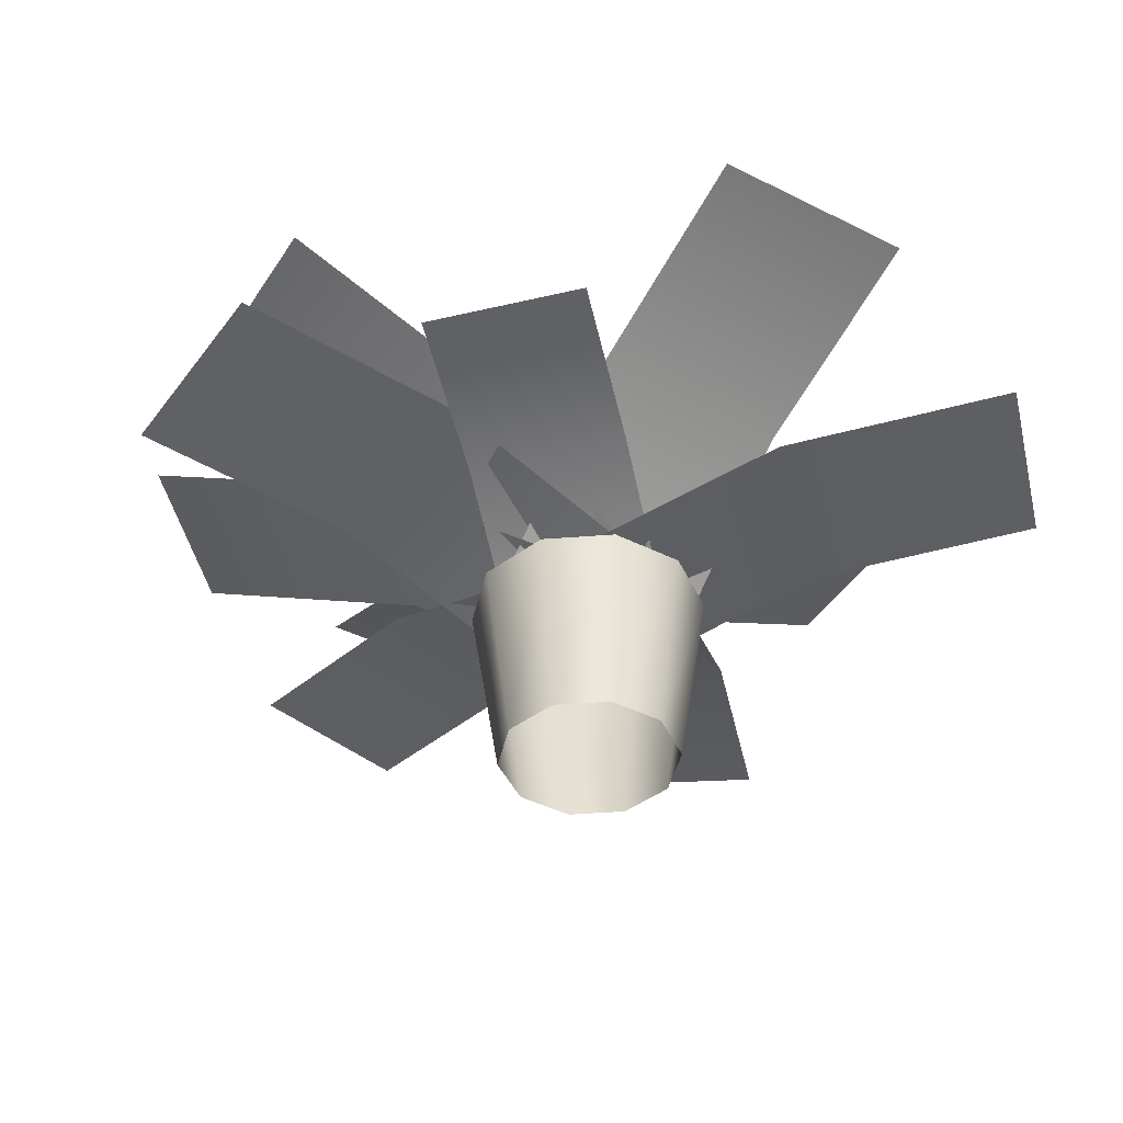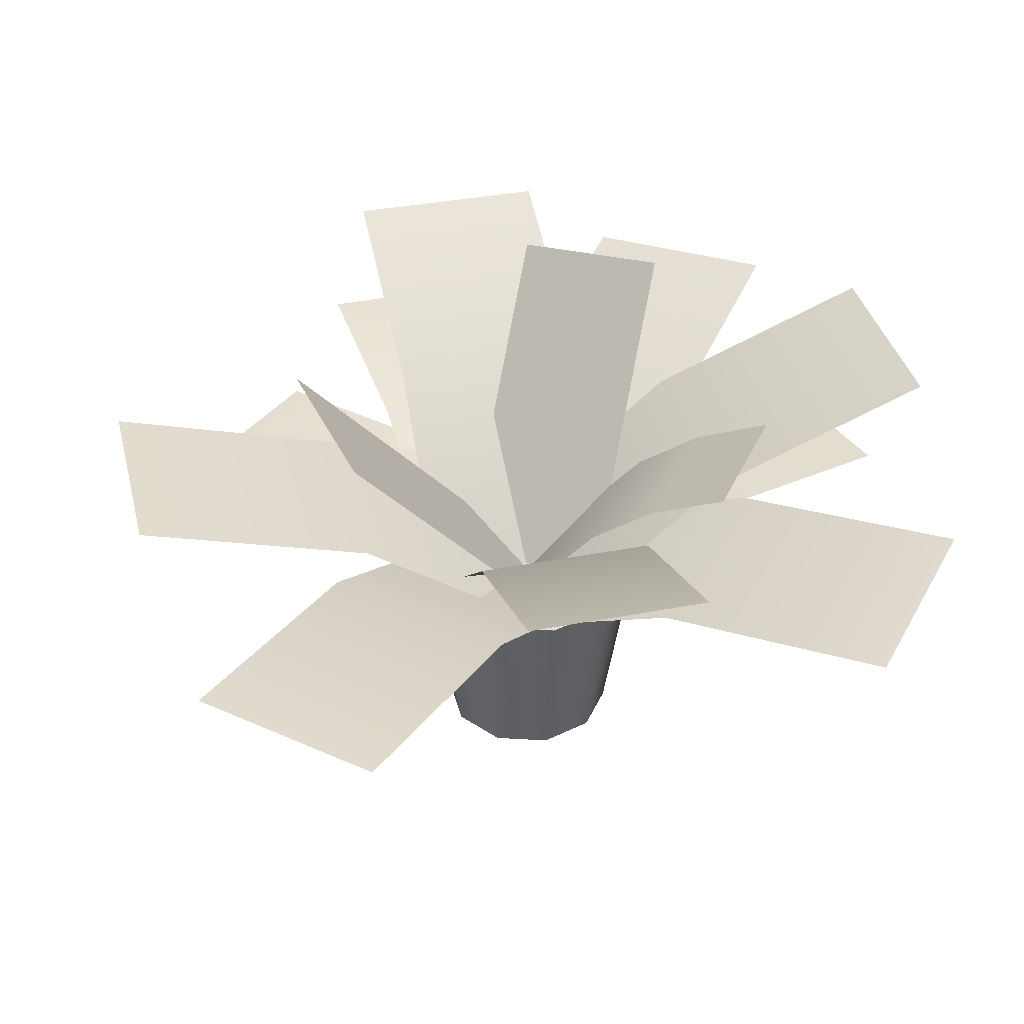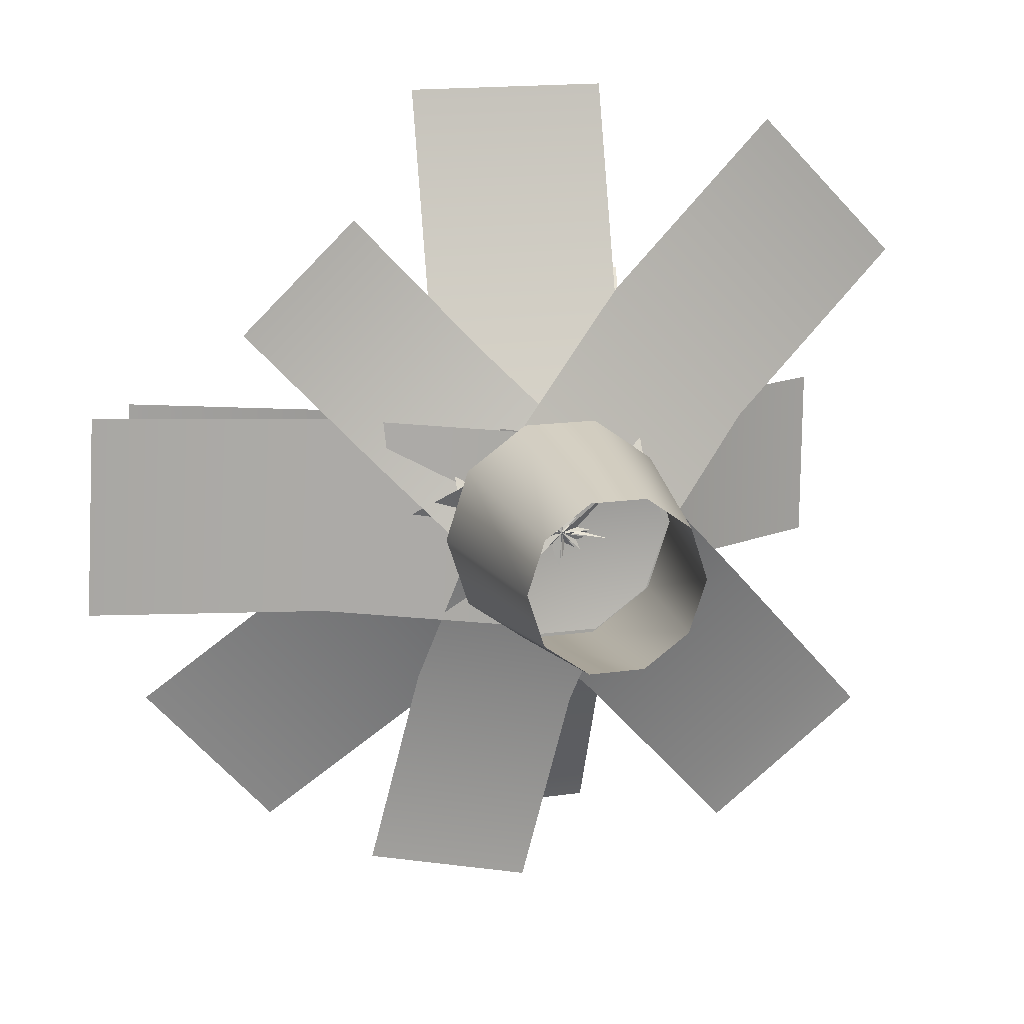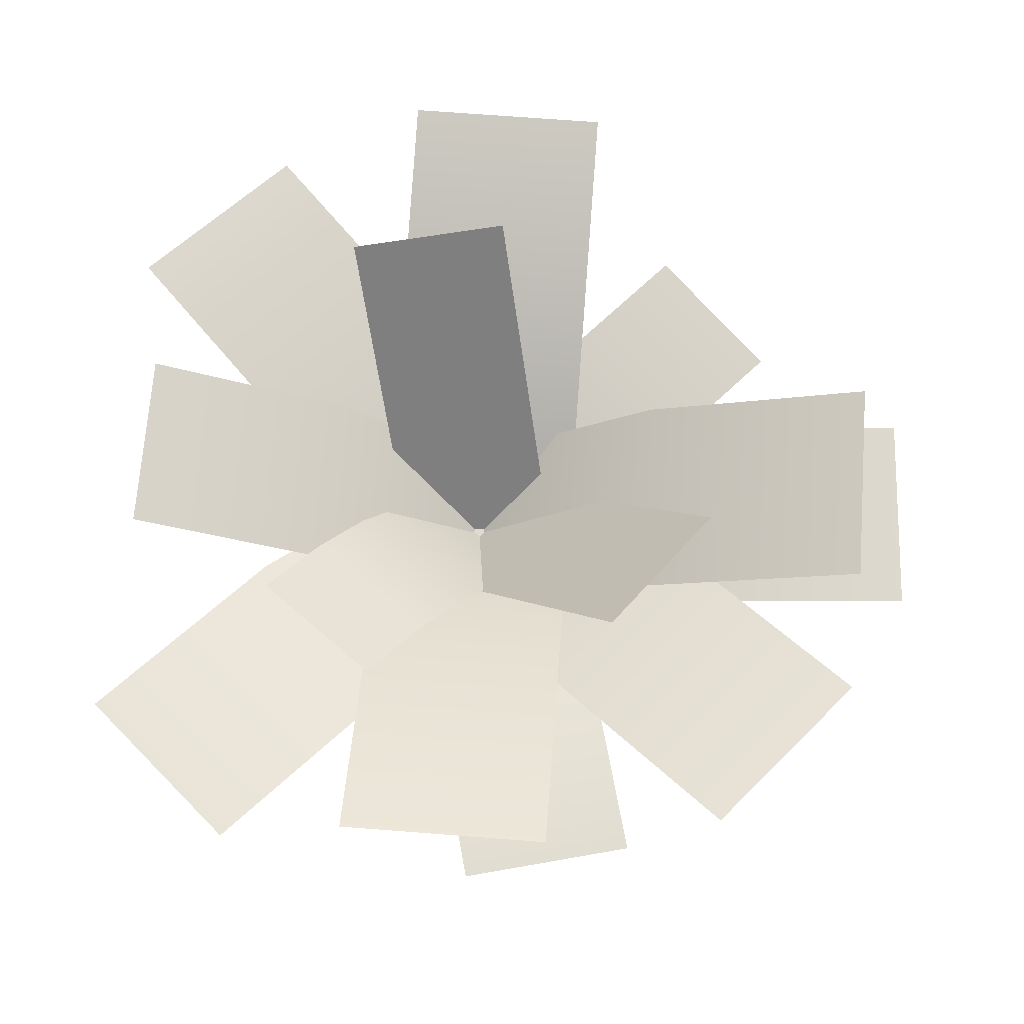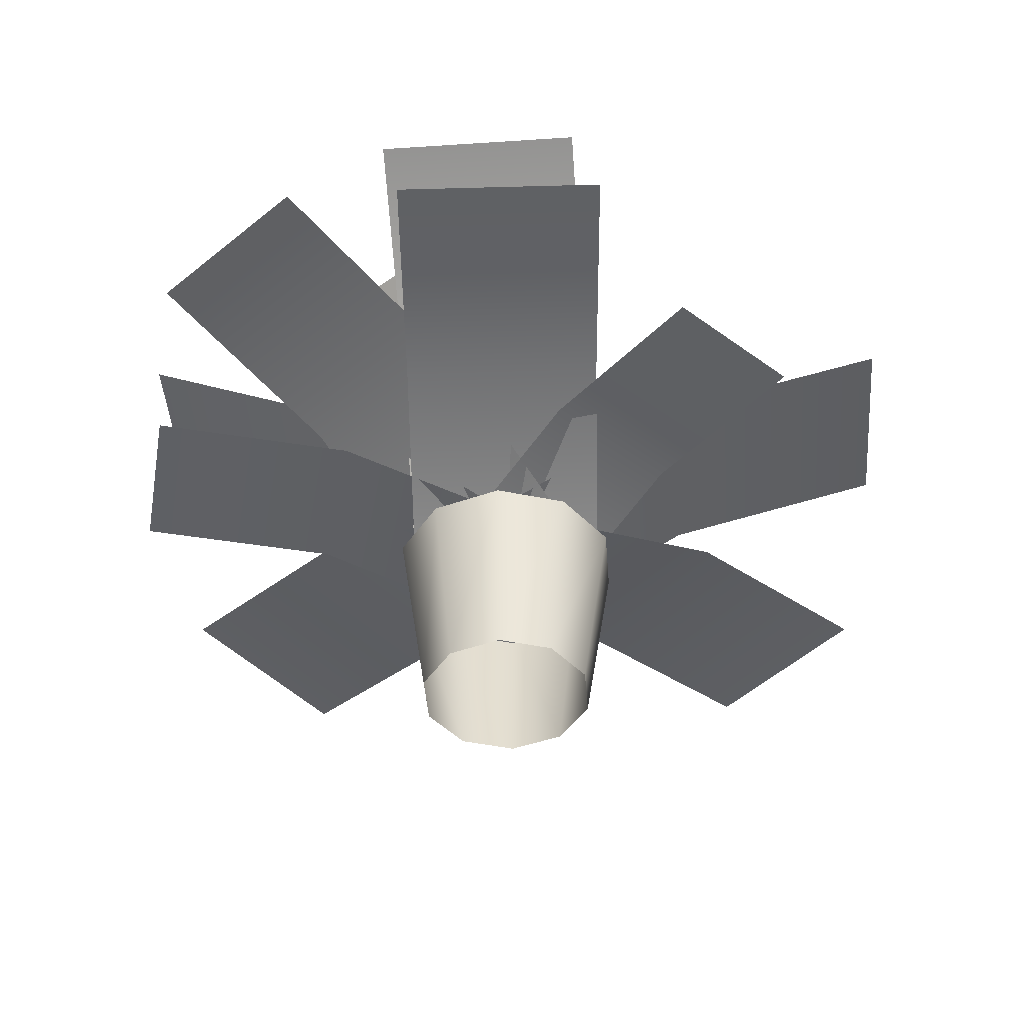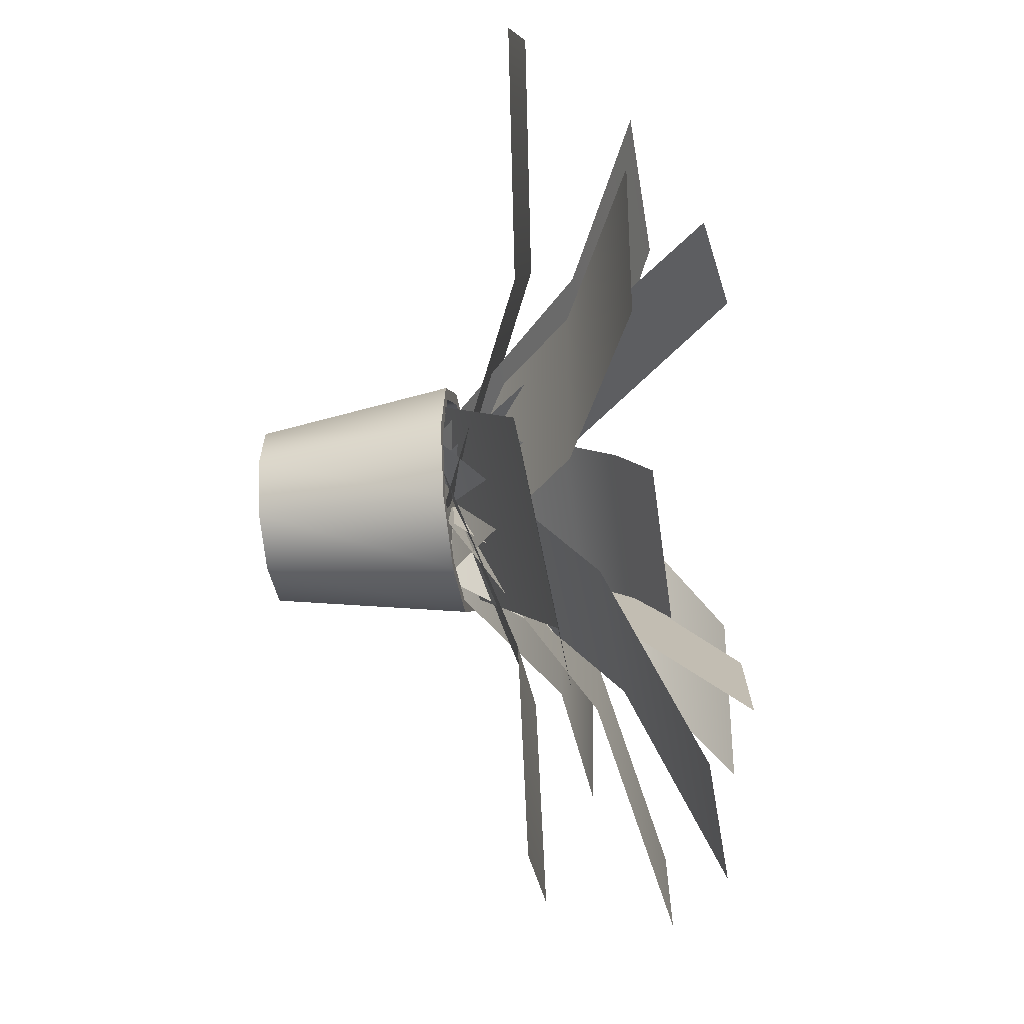
<metadata>
{"format":"obj","ext":"obj","renderer":"f3d","projection":"perspective","resolution":1024,"background":"white","views":[{"elev":-43.2,"azim":-30.7,"up":"+Y"},{"elev":37.6,"azim":76.2,"up":"+Y"},{"elev":16.7,"azim":-15.9,"up":"+Z"},{"elev":70.0,"azim":-175.6,"up":"+Y"},{"elev":-44.8,"azim":-85.6,"up":"+Y"},{"elev":-38.2,"azim":98.5,"up":"+Z"}]}
</metadata>
<code>
v  0.914 -1.2 -0.6641
v  0.3491 -1.2 -1.075
v  0.4635 1.2 -1.427
v  1.214 1.2 -0.8817
v  -0.3491 -1.2 -1.075
v  -0.4635 1.2 -1.427
v  -0.914 -1.2 -0.6641
v  -1.214 1.2 -0.8817
v  -1.13 -1.2 0
v  -1.5 1.2 0
v  -0.914 -1.2 0.6641
v  -1.214 1.2 0.8817
v  -0.3491 -1.2 1.075
v  -0.4635 1.2 1.427
v  0.3491 -1.2 1.075
v  0.4635 1.2 1.427
v  0.914 -1.2 0.6641
v  1.214 1.2 0.8817
v  1.13 -1.2 -0
v  1.5 1.2 0
v  1.091 0.9226 -0.7924
v  0.4166 0.9226 -1.282
v  0 1.173 0
v  -0.4166 0.9226 -1.282
v  -1.091 0.9226 -0.7924
v  -1.348 0.9226 0
v  -1.091 0.9226 0.7924
v  -0.4166 0.9226 1.282
v  0.4166 0.9226 1.282
v  1.091 0.9226 0.7924
v  1.348 0.9226 0
v  0.4166 1.2 -1.282
v  1.091 1.2 -0.7924
v  -0.4166 1.2 -1.282
v  -1.091 1.2 -0.7924
v  -1.348 1.2 0
v  -1.091 1.2 0.7924
v  -0.4166 1.2 1.282
v  0.4166 1.2 1.282
v  1.091 1.2 0.7924
v  1.348 1.2 0
v  -1.28 3.109 -2.287
v  -1.28 1.101 -0.0071
v  1.28 1.101 -0.0071
v  1.28 3.109 -2.287
v  -1.28 4.263 -5.073
v  1.28 4.263 -5.073
v  -1.28 3.109 -2.287
v  1.28 3.109 -2.287
v  1.28 1.101 -0.0073
v  -1.28 1.101 -0.0073
v  -1.28 4.263 -5.073
v  1.28 4.263 -5.073
v  -2.286 3.109 1.279
v  -0.0063 1.101 1.279
v  -0.0063 1.101 -1.281
v  -2.286 3.109 -1.281
v  -5.072 4.263 1.279
v  -5.072 4.263 -1.281
v  -2.286 3.109 1.279
v  -2.286 3.109 -1.281
v  -0.0065 1.101 -1.281
v  -0.0065 1.101 1.279
v  -5.073 4.263 1.279
v  -5.073 4.263 -1.281
v  1.28 2.854 2.485
v  1.28 1.1 0.0044
v  -1.28 1.1 0.0044
v  -1.28 2.854 2.485
v  1.28 3.704 5.379
v  -1.28 3.704 5.379
v  1.28 2.853 2.486
v  -1.28 2.853 2.486
v  -1.28 1.1 0.0045
v  1.28 1.1 0.0045
v  1.28 3.704 5.379
v  -1.28 3.704 5.379
v  2.004 2.862 -1.123
v  0.0053 1.102 -1.123
v  0.0053 1.102 1.121
v  2.004 2.862 1.121
v  4.446 3.874 -1.123
v  4.446 3.874 1.121
v  2.004 2.862 -1.123
v  2.004 2.862 1.121
v  0.0055 1.102 1.121
v  0.0055 1.102 -1.123
v  4.447 3.874 -1.123
v  4.447 3.874 1.121
v  2.873 2.332 1.053
v  0.8979 1.123 -0.9129
v  -0.8934 1.076 0.9154
v  1.082 2.285 2.882
v  5.017 2.573 3.16
v  3.226 2.526 4.989
v  2.873 2.332 1.053
v  1.082 2.285 2.882
v  -0.8933 1.076 0.9154
v  0.898 1.123 -0.9129
v  5.018 2.572 3.16
v  3.226 2.526 4.989
v  -0.8141 2.048 2.252
v  0.7306 1.177 0.6775
v  -0.7329 1.027 -0.6752
v  -2.278 1.898 0.8996
v  -2.417 2.16 3.974
v  -3.88 2.01 2.621
v  -0.8141 2.047 2.252
v  -2.278 1.898 0.8997
v  -0.733 1.027 -0.6751
v  0.7305 1.177 0.6776
v  -2.417 2.16 3.974
v  -3.88 2.01 2.621
v  -2.877 2.589 -0.6316
v  -0.8324 1.009 0.9664
v  0.8261 1.191 -0.9752
v  -1.218 2.771 -2.573
v  -5.146 3.243 -2.508
v  -3.487 3.425 -4.45
v  -2.877 2.589 -0.6317
v  -1.218 2.771 -2.573
v  0.826 1.191 -0.9753
v  -0.8325 1.009 0.9663
v  -5.146 3.242 -2.508
v  -3.487 3.425 -4.45
v  0.934 2.557 -2.81
v  -0.9571 1.221 -0.8437
v  0.9602 0.9783 0.8351
v  2.851 2.314 -1.131
v  2.932 2.941 -5.037
v  4.849 2.698 -3.358
v  0.9341 2.557 -2.81
v  2.851 2.314 -1.132
v  0.9603 0.978 0.835
v  -0.9571 1.221 -0.8438
v  2.932 2.941 -5.037
v  4.849 2.698 -3.358
v  1.86 4.631 2.694
v  0.986 1.021 -0.1881
v  -0.9844 1.188 0.1999
v  -0.1107 4.798 3.082
v  0.986 1.021 -0.1879
v  1.86 4.63 2.695
v  -0.1107 4.798 3.083
v  -0.9844 1.188 0.2001
v  -3.097 4.538 -0.7588
v  -0.5966 1.024 0.7733
v  0.5862 1.186 -0.7838
v  -1.914 4.701 -2.316
v  -0.5967 1.024 0.7732
v  -3.097 4.538 -0.759
v  -1.915 4.7 -2.316
v  0.586 1.186 -0.7839
v  0.0965 2.779 -1.569
v  -0.7106 1.121 -0.5373
v  0.7166 1.088 0.5268
v  1.524 2.746 -0.5052
v  0.5959 3.443 -2.219
v  2.023 3.411 -1.155
v  2.594 3.883 -1.906
v  1.167 3.915 -2.97
v  0.0966 2.778 -1.569
v  1.524 2.746 -0.5053
v  0.7166 1.088 0.5267
v  -0.7105 1.121 -0.5374
v  0.596 3.443 -2.219
v  1.167 3.915 -2.97
v  2.594 3.882 -1.906
v  2.023 3.411 -1.155
v  -1.716 1.923 -2.094
v  -1.061 1.062 0.2761
v  1.06 1.14 -0.282
v  0.4056 2.001 -2.652
v  -2.375 1.944 -4.594
v  -0.253 2.021 -5.152
v  -1.716 1.923 -2.094
v  0.4056 2.001 -2.652
v  1.06 1.139 -0.2821
v  -1.061 1.062 0.276
v  -2.375 1.943 -4.594
v  -0.253 2.021 -5.152
v  -2.767 2.178 1.437
v  0.0828 1.137 1.276
v  -0.0881 1.062 -1.277
v  -2.938 2.104 -1.117
v  -5.775 2.24 1.636
v  -5.946 2.166 -0.917
v  -2.767 2.178 1.437
v  -2.938 2.103 -1.117
v  -0.0882 1.062 -1.277
v  0.0827 1.136 1.276
v  -5.775 2.24 1.636
v  -5.946 2.165 -0.917
g polySurface1584
f 1 2 3 4
f 2 5 6 3
f 5 7 8 6
f 7 9 10 8
f 9 11 12 10
f 11 13 14 12
f 13 15 16 14
f 15 17 18 16
f 17 19 20 18
f 19 1 4 20
f 21 22 23
f 22 24 23
f 24 25 23
f 25 26 23
f 26 27 23
f 27 28 23
f 28 29 23
f 29 30 23
f 30 31 23
f 31 21 23
f 4 3 32 33
f 3 6 34 32
f 6 8 35 34
f 8 10 36 35
f 10 12 37 36
f 12 14 38 37
f 14 16 39 38
f 16 18 40 39
f 18 20 41 40
f 20 4 33 41
f 33 32 22 21
f 32 34 24 22
f 34 35 25 24
f 35 36 26 25
f 36 37 27 26
f 37 38 28 27
f 38 39 29 28
f 39 40 30 29
f 40 41 31 30
f 41 33 21 31
f 42 43 44 45
f 46 42 45 47
f 48 49 50 51
f 48 52 53 49
f 54 55 56 57
f 58 54 57 59
f 60 61 62 63
f 60 64 65 61
f 66 67 68 69
f 70 66 69 71
f 72 73 74 75
f 72 76 77 73
f 78 79 80 81
f 82 78 81 83
f 84 85 86 87
f 84 88 89 85
f 90 91 92 93
f 94 90 93 95
f 96 97 98 99
f 96 100 101 97
f 102 103 104 105
f 106 102 105 107
f 108 109 110 111
f 108 112 113 109
f 114 115 116 117
f 118 114 117 119
f 120 121 122 123
f 120 124 125 121
f 126 127 128 129
f 130 126 129 131
f 132 133 134 135
f 132 136 137 133
f 138 139 140 141
f 142 143 144 145
f 146 147 148 149
f 150 151 152 153
f 154 155 156 157
f 158 154 157 159
f 158 159 160 161
f 162 163 164 165
f 166 167 168 169
f 166 169 163 162
f 170 171 172 173
f 174 170 173 175
f 176 177 178 179
f 176 180 181 177
f 182 183 184 185
f 186 182 185 187
f 188 189 190 191
f 188 192 193 189

</code>
